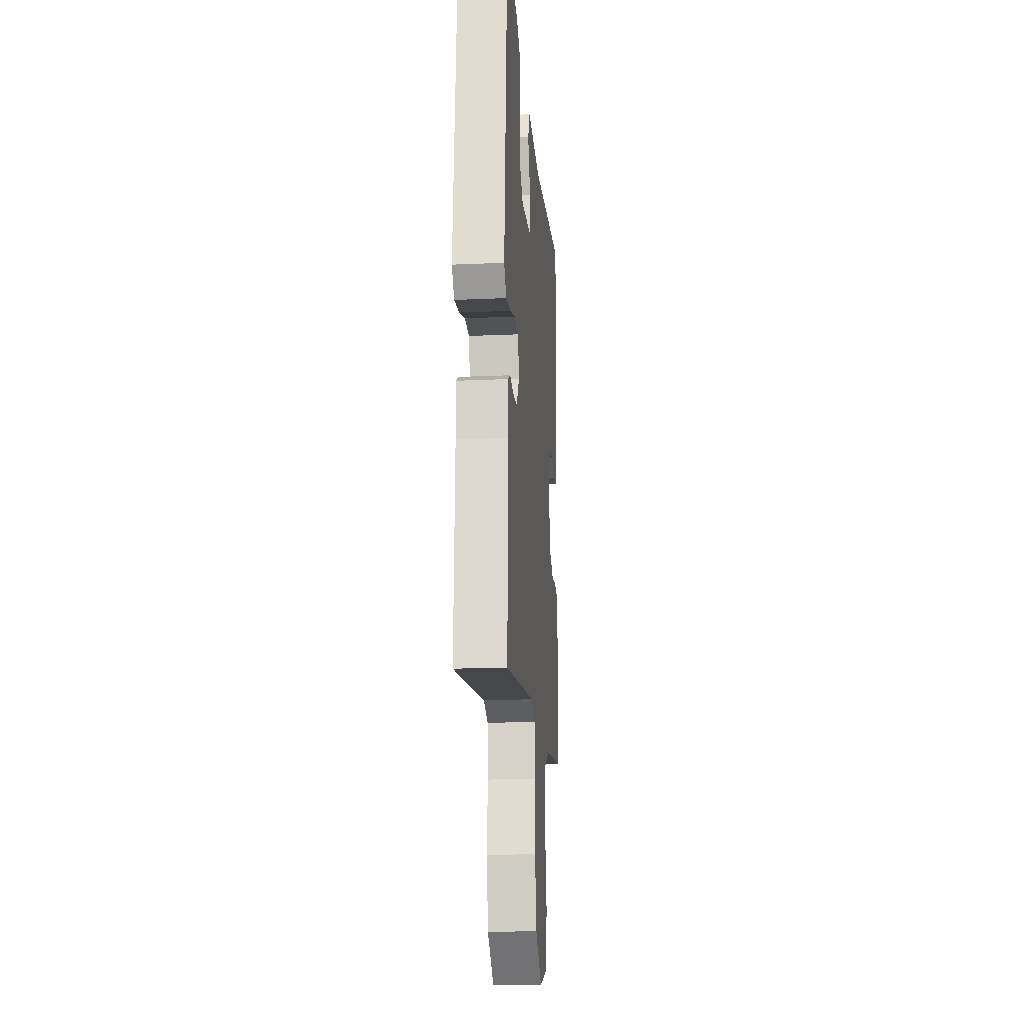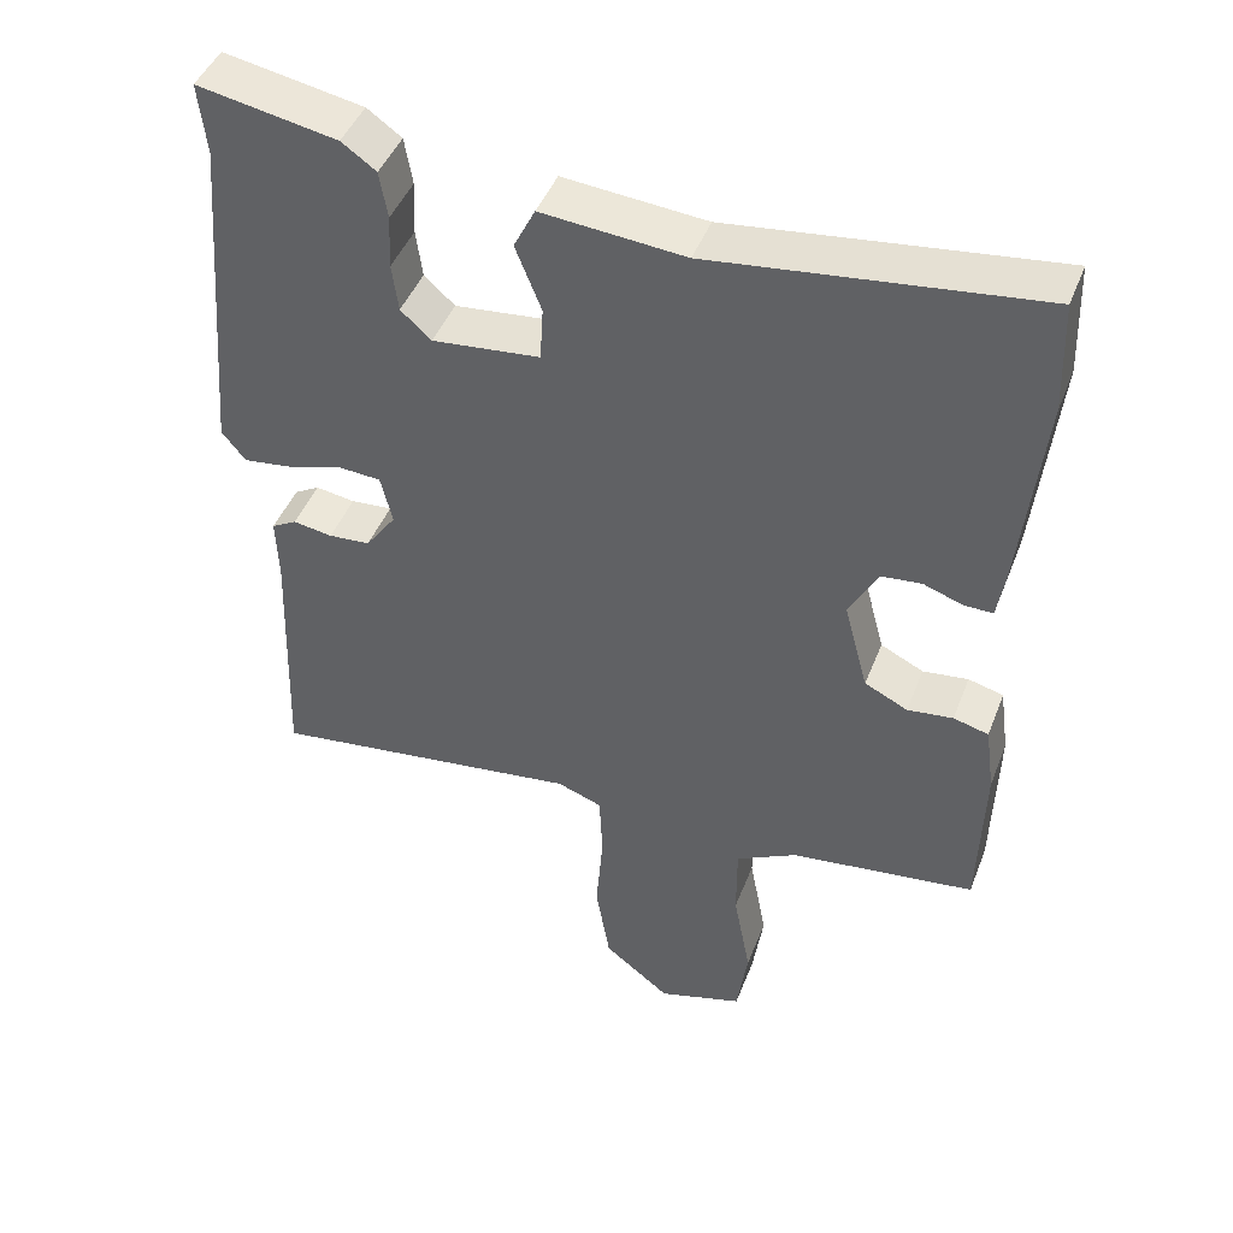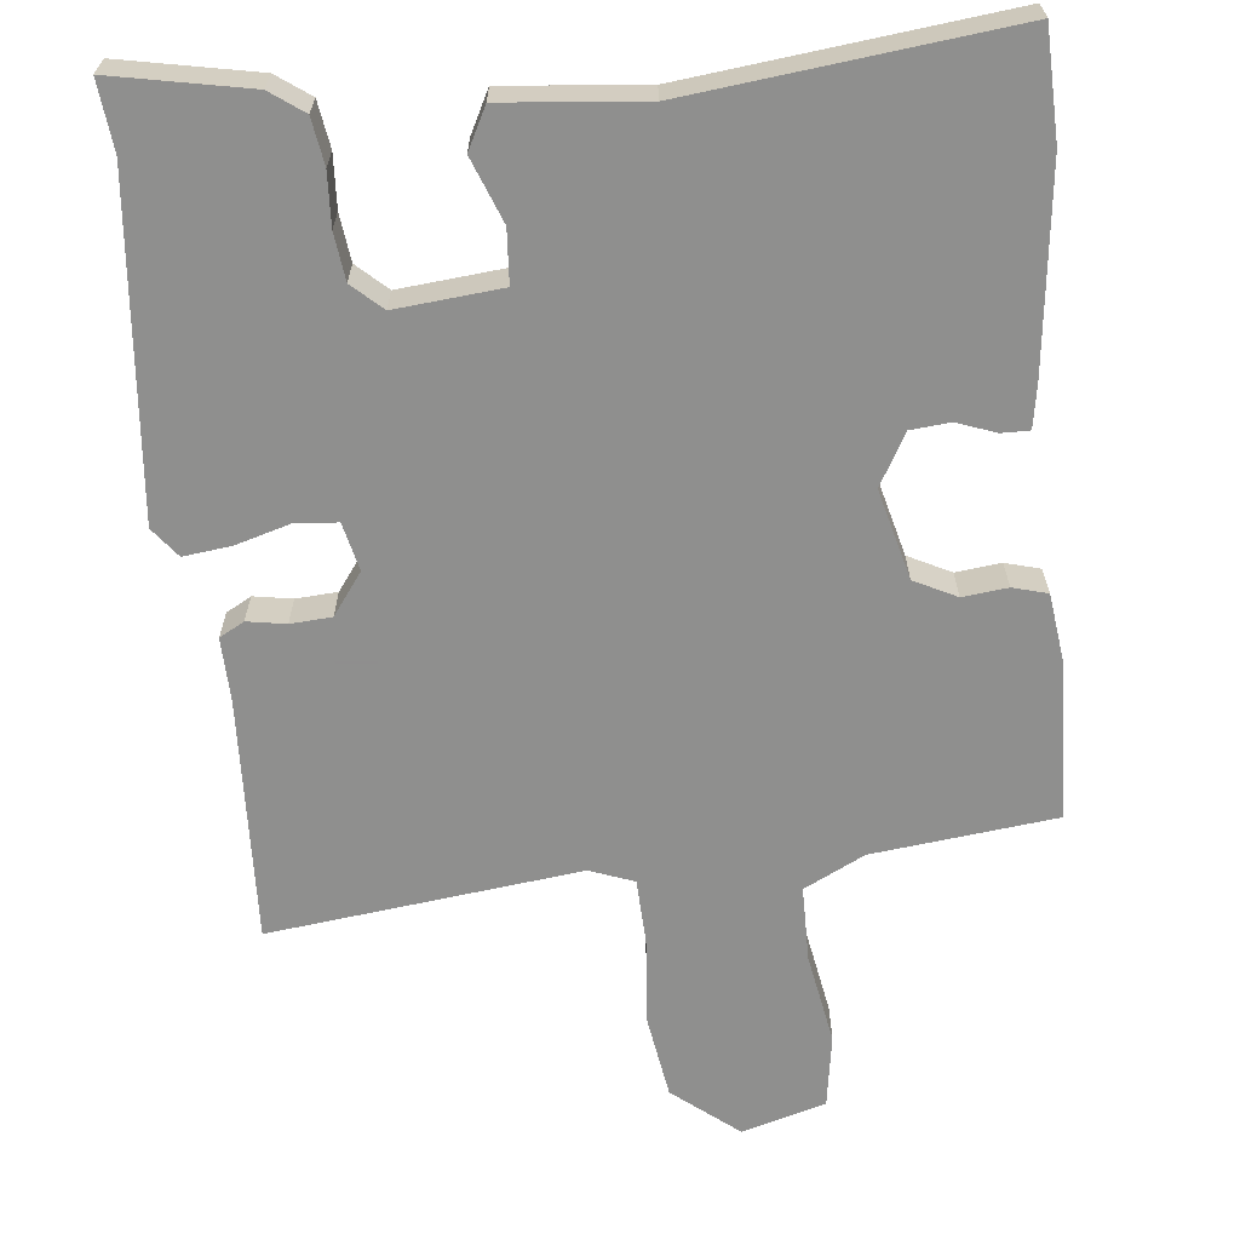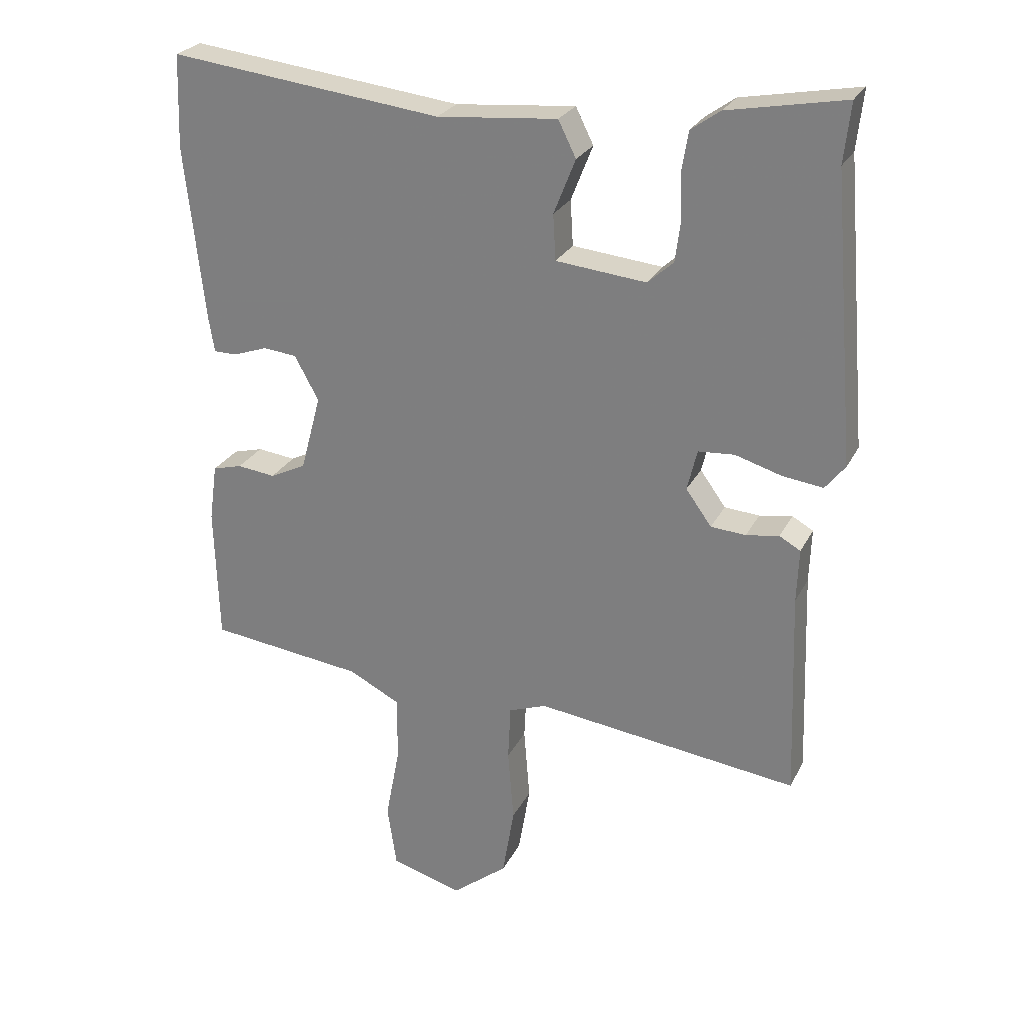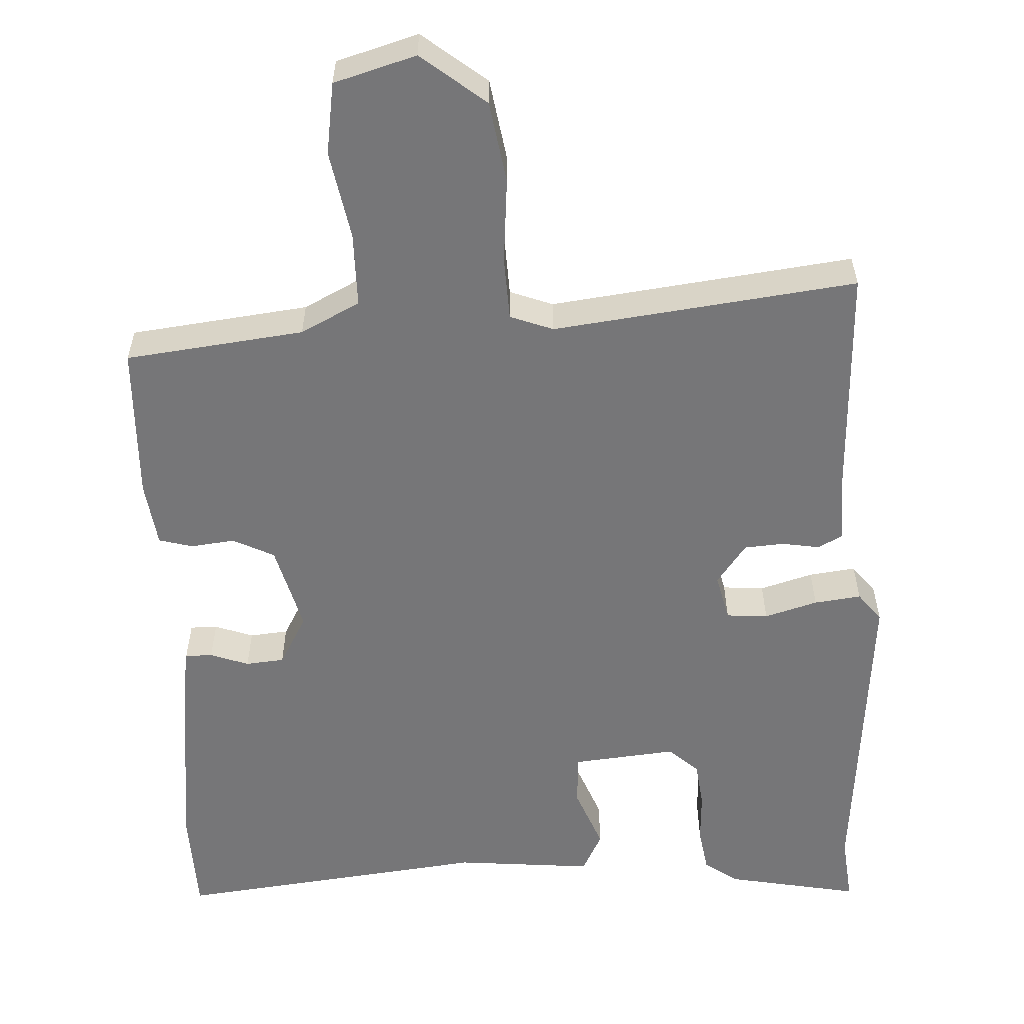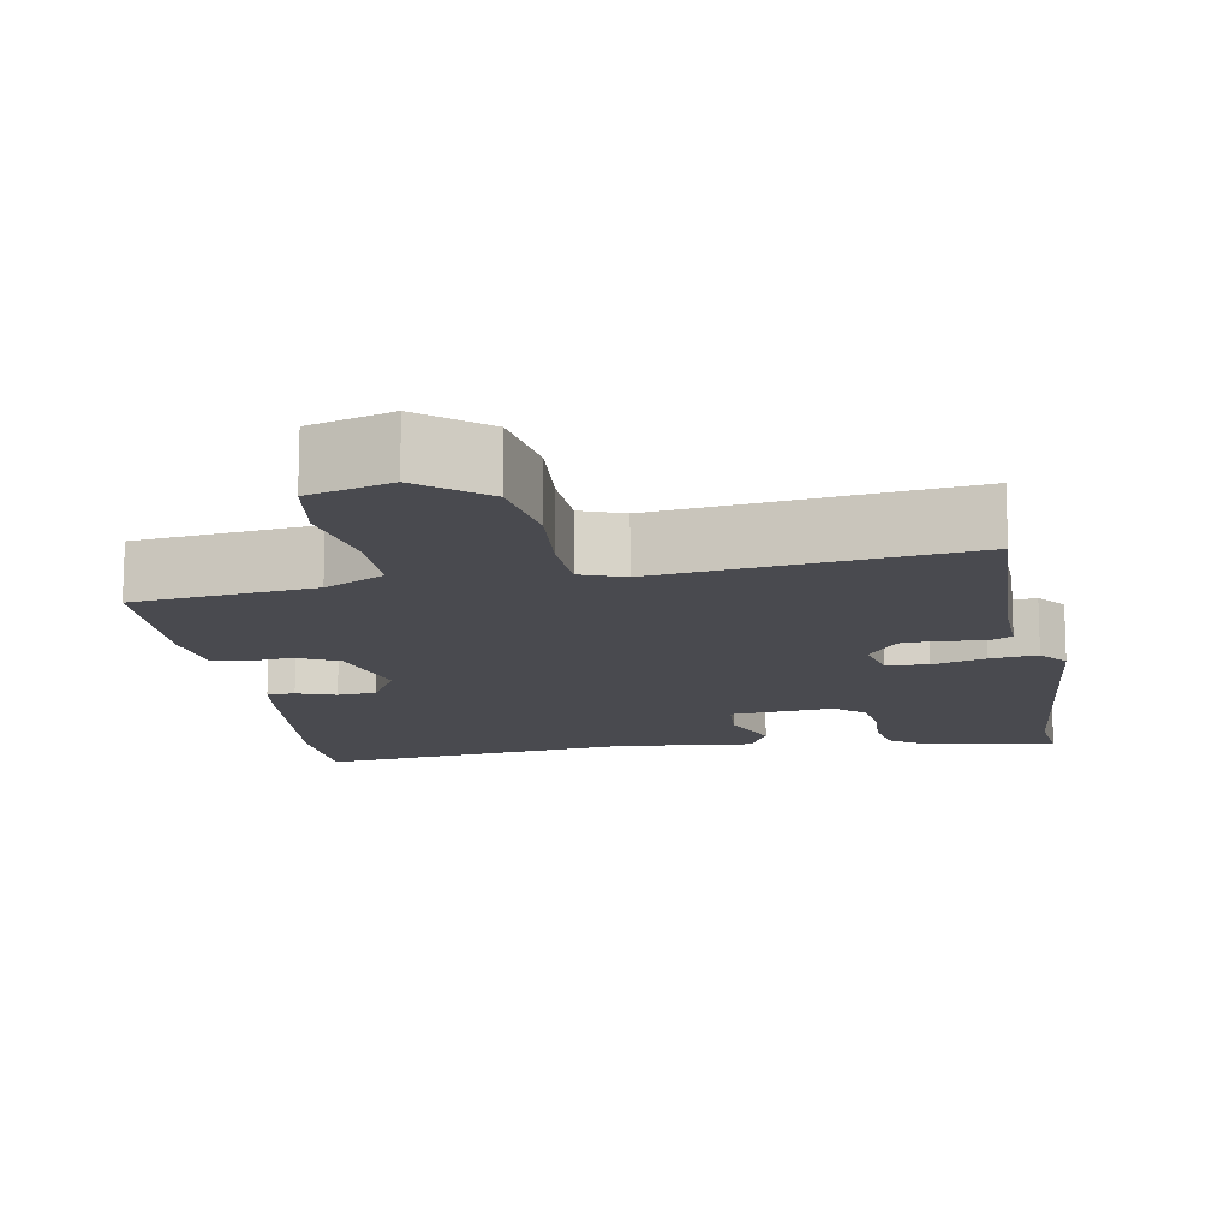
<metadata>
{"format":"obj","ext":"obj","renderer":"f3d","projection":"perspective","resolution":1024,"background":"white","views":[{"elev":-17.9,"azim":-85.0,"up":"+Z"},{"elev":44.8,"azim":20.5,"up":"+Z"},{"elev":-65.1,"azim":5.4,"up":"+Y"},{"elev":25.9,"azim":-158.1,"up":"+Z"},{"elev":-56.9,"azim":-177.5,"up":"+Y"},{"elev":-13.6,"azim":-170.4,"up":"+Y"}]}
</metadata>
<code>
v 0.499 0.07 0.525
v 0.504 0.07 0.384
v 0.475 0.07 0.12
v 0.466 0.07 0.064
v 0.43 0.07 0.064
v 0.379 0.07 0.082
v 0.328 0.07 0.077
v 0.291 0.07 0.01
v 0.322 0.07 -0.106
v 0.377 0.07 -0.133
v 0.435 0.07 -0.126
v 0.48 0.07 -0.138
v 0.492 0.07 -0.225
v 0.486 0.07 -0.431
v 0.25 0.07 -0.46
v 0.172 0.07 -0.5
v 0.172 0.07 -0.598
v 0.194 0.07 -0.715
v 0.18 0.07 -0.81
v 0.072 0.07 -0.842
v -0.013 0.07 -0.775
v -0.031 0.07 -0.667
v -0.022 0.07 -0.555
v -0.026 0.07 -0.471
v -0.083 0.07 -0.45
v -0.483 0.07 -0.501
v -0.472 0.07 -0.186
v -0.475 0.07 -0.104
v -0.443 0.07 -0.086
v -0.393 0.07 -0.094
v -0.34 0.07 -0.09
v -0.301 0.07 -0.036
v -0.316 0.07 0.026
v -0.371 0.07 0.03
v -0.441 0.07 0.009
v -0.503 0.07 0.001
v -0.533 0.07 0.039
v -0.497 0.07 0.47
v -0.507 0.07 0.56
v -0.33 0.07 0.527
v -0.286 0.07 0.496
v -0.276 0.07 0.436
v -0.279 0.07 0.367
v -0.271 0.07 0.306
v -0.232 0.07 0.271
v -0.095 0.07 0.285
v -0.091 0.07 0.354
v -0.124 0.07 0.437
v -0.097 0.07 0.491
v 0.085 0.07 0.475
v 0.499 0 0.525
v 0.504 0 0.384
v 0.475 0 0.12
v 0.466 0 0.064
v 0.43 0 0.064
v 0.379 0 0.082
v 0.328 0 0.077
v 0.291 0 0.01
v 0.322 0 -0.106
v 0.377 0 -0.133
v 0.435 0 -0.126
v 0.48 0 -0.138
v 0.492 0 -0.225
v 0.486 0 -0.431
v 0.25 0 -0.46
v 0.172 0 -0.5
v 0.172 0 -0.598
v 0.194 0 -0.715
v 0.18 0 -0.81
v 0.072 0 -0.842
v -0.013 0 -0.775
v -0.031 0 -0.667
v -0.022 0 -0.555
v -0.026 0 -0.471
v -0.083 0 -0.45
v -0.483 0 -0.501
v -0.472 0 -0.186
v -0.475 0 -0.104
v -0.443 0 -0.086
v -0.393 0 -0.094
v -0.34 0 -0.09
v -0.301 0 -0.036
v -0.316 0 0.026
v -0.371 0 0.03
v -0.441 0 0.009
v -0.503 0 0.001
v -0.533 0 0.039
v -0.497 0 0.47
v -0.507 0 0.56
v -0.33 0 0.527
v -0.286 0 0.496
v -0.276 0 0.436
v -0.279 0 0.367
v -0.271 0 0.306
v -0.232 0 0.271
v -0.095 0 0.285
v -0.091 0 0.354
v -0.124 0 0.437
v -0.097 0 0.491
v 0.085 0 0.475
f 47 48 49 50
f 46 47 50 1
f 40 41 42 43
f 38 39 40 43
f 38 43 44
f 37 38 44 45
f 34 35 36 37
f 27 28 29 30
f 25 26 27 30
f 24 25 30 31
f 20 21 22 23
f 20 23 24
f 17 18 19 20
f 16 17 20 24
f 15 16 24 31
f 10 11 12 13
f 9 10 13 14
f 3 4 5 6
f 3 6 7
f 46 1 2 3
f 46 3 7
f 34 37 45 46
f 33 34 46 7
f 32 33 7 8
f 31 32 8 9
f 9 14 15 31
f 100 99 98 97
f 51 100 97 96
f 93 92 91 90
f 93 90 89 88
f 94 93 88
f 95 94 88 87
f 87 86 85 84
f 80 79 78 77
f 80 77 76 75
f 81 80 75 74
f 73 72 71 70
f 74 73 70
f 70 69 68 67
f 74 70 67 66
f 81 74 66 65
f 63 62 61 60
f 64 63 60 59
f 56 55 54 53
f 57 56 53
f 53 52 51 96
f 57 53 96
f 96 95 87 84
f 57 96 84 83
f 58 57 83 82
f 59 58 82 81
f 81 65 64 59
f 1 51 52 2
f 2 52 53 3
f 3 53 54 4
f 4 54 55 5
f 5 55 56 6
f 6 56 57 7
f 7 57 58 8
f 8 58 59 9
f 9 59 60 10
f 10 60 61 11
f 11 61 62 12
f 12 62 63 13
f 13 63 64 14
f 14 64 65 15
f 15 65 66 16
f 16 66 67 17
f 17 67 68 18
f 18 68 69 19
f 19 69 70 20
f 20 70 71 21
f 21 71 72 22
f 22 72 73 23
f 23 73 74 24
f 24 74 75 25
f 25 75 76 26
f 26 76 77 27
f 27 77 78 28
f 28 78 79 29
f 29 79 80 30
f 30 80 81 31
f 31 81 82 32
f 32 82 83 33
f 33 83 84 34
f 34 84 85 35
f 35 85 86 36
f 36 86 87 37
f 37 87 88 38
f 38 88 89 39
f 39 89 90 40
f 40 90 91 41
f 41 91 92 42
f 42 92 93 43
f 43 93 94 44
f 44 94 95 45
f 45 95 96 46
f 46 96 97 47
f 47 97 98 48
f 48 98 99 49
f 49 99 100 50
f 50 100 51 1

</code>
